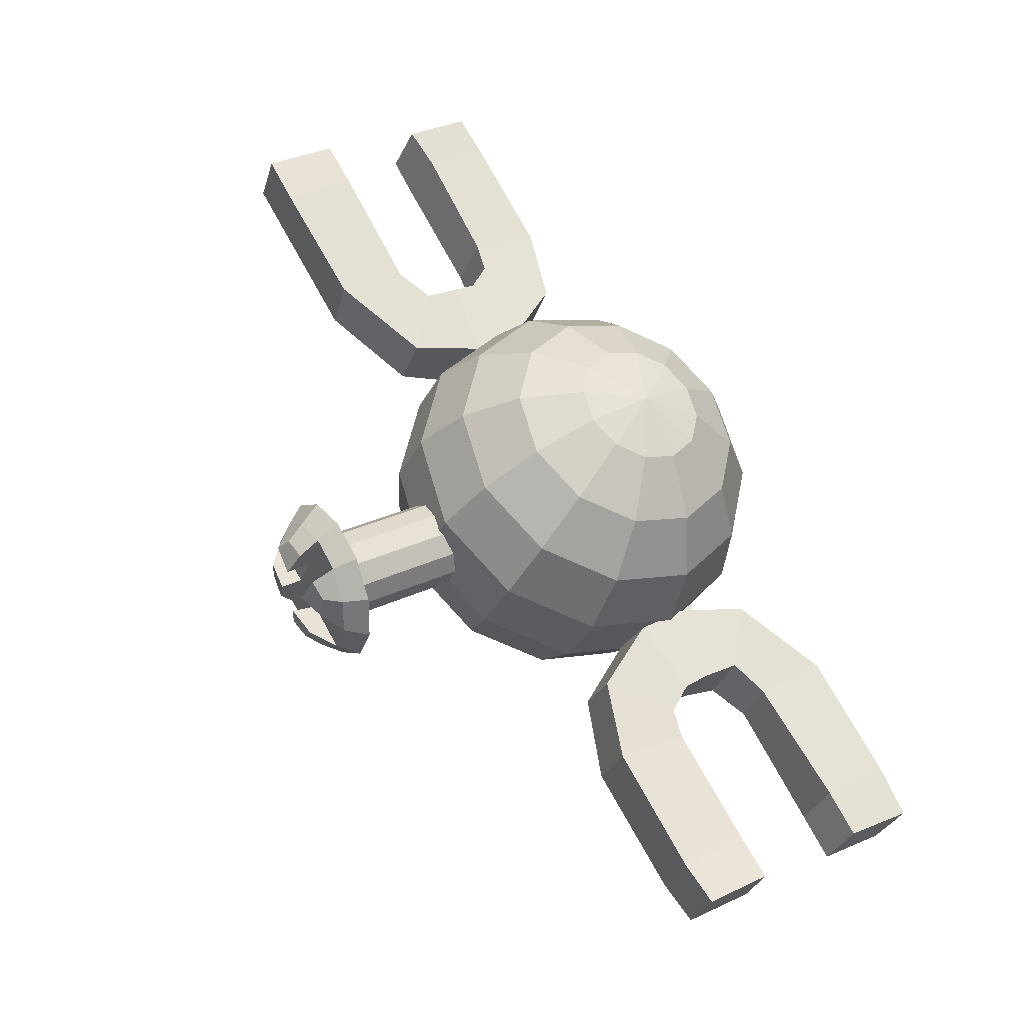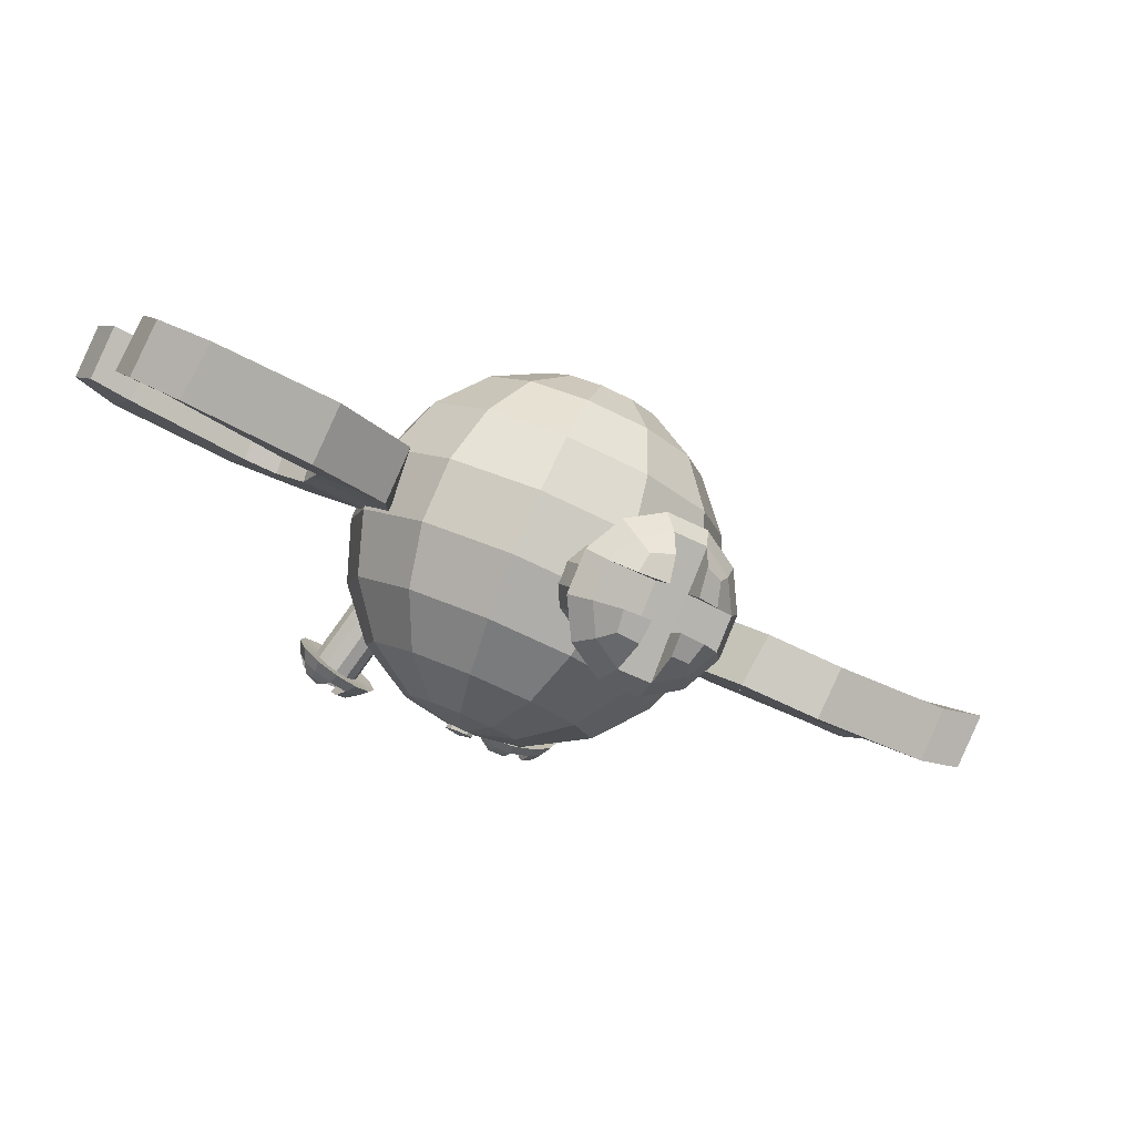
<metadata>
{"format":"obj","ext":"obj","renderer":"f3d","projection":"perspective","resolution":1024,"background":"white","views":[{"elev":38.2,"azim":-122.6,"up":"+Z"},{"elev":10.3,"azim":159.5,"up":"+Z"}]}
</metadata>
<code>
v 0.07608 0.009076 -0.1291
v 0.05844 0.1003 -0.1024
v 0.01813 0.08644 -0.1272
v 0.1014 0.08899 -0.08092
v 0.1354 0.05554 -0.06852
v 0.1514 0.008915 -0.06851
v 0.1451 -0.03839 -0.08089
v 0.1182 -0.07371 -0.1023
v 0.07793 -0.08756 -0.1271
v 0.03501 -0.07625 -0.1486
v 0.0009829 -0.0428 -0.161
v -0.01504 0.003821 -0.161
v -0.008762 0.05113 -0.1486
v 0.04119 0.1415 -0.07361
v -0.01865 0.121 -0.1104
v 0.1049 0.1247 -0.04174
v 0.1554 0.07508 -0.02334
v 0.1792 0.005852 -0.02332
v 0.1699 -0.06439 -0.0417
v 0.13 -0.1168 -0.07355
v 0.07013 -0.1374 -0.1103
v 0.006408 -0.1206 -0.1422
v -0.04412 -0.07094 -0.1606
v -0.06791 -0.001712 -0.1606
v -0.05859 0.06853 -0.1422
v -0.0486 0.1491 -0.09675
v 0.02715 0.1751 -0.05018
v -0.01402 0.2245 0.0212
v -0.1161 0.1894 -0.04154
v 0.1078 0.1538 -0.009849
v 0.09466 0.1958 0.07554
v 0.1718 0.09098 0.01345
v 0.1808 0.1111 0.1069
v 0.2019 0.003358 0.01347
v 0.2214 -0.006926 0.107
v 0.1901 -0.08555 -0.009789
v 0.2055 -0.1267 0.07562
v 0.1395 -0.1519 -0.0501
v 0.1374 -0.2161 0.02131
v 0.06378 -0.178 -0.09667
v 0.03533 -0.2512 -0.04143
v -0.01688 -0.1567 -0.137
v -0.07334 -0.2226 -0.09577
v -0.08083 -0.09384 -0.1603
v -0.1595 -0.1379 -0.1272
v -0.1109 -0.006216 -0.1603
v -0.2001 -0.01982 -0.1272
v -0.09915 0.08269 -0.1371
v -0.1842 0.09996 -0.09585
v -0.0601 0.2424 0.1032
v -0.1762 0.2025 0.03182
v 0.06348 0.2099 0.165
v 0.1615 0.1136 0.2007
v 0.2076 -0.02069 0.2007
v 0.1895 -0.1569 0.165
v 0.1121 -0.2586 0.1033
v -0.003979 -0.2985 0.03194
v -0.1276 -0.2659 -0.02986
v -0.2255 -0.1696 -0.06555
v -0.2717 -0.03536 -0.06559
v -0.2536 0.1009 -0.02995
v -0.1055 0.2268 0.1858
v -0.2216 0.1869 0.1145
v 0.01804 0.1943 0.2476
v 0.116 0.09796 0.2833
v 0.1622 -0.03629 0.2833
v 0.1441 -0.1725 0.2477
v 0.06664 -0.2742 0.1859
v -0.04942 -0.3141 0.1146
v -0.173 -0.2815 0.05279
v -0.271 -0.1852 0.01709
v -0.3171 -0.05096 0.01706
v -0.299 0.08526 0.0527
v -0.1448 0.1796 0.2592
v -0.2469 0.1445 0.1964
v -0.03618 0.1509 0.3135
v 0.04999 0.06623 0.3449
v 0.09056 -0.05183 0.3449
v 0.07467 -0.1716 0.3136
v 0.006563 -0.261 0.2593
v -0.0955 -0.2961 0.1965
v -0.2042 -0.2675 0.1422
v -0.2903 -0.1828 0.1108
v -0.3309 -0.06473 0.1108
v -0.315 0.05506 0.1421
v -0.1733 0.1063 0.3144
v -0.2491 0.08027 0.2678
v -0.09264 0.08505 0.3547
v -0.02868 0.02219 0.378
v 0.001432 -0.06544 0.3781
v -0.01037 -0.1543 0.3548
v -0.06091 -0.2207 0.3145
v -0.1367 -0.2468 0.2679
v -0.2173 -0.2255 0.2276
v -0.2813 -0.1626 0.2043
v -0.3114 -0.07501 0.2043
v -0.2996 0.0139 0.2275
v -0.1874 0.01591 0.3449
v -0.2278 0.002054 0.3201
v -0.1445 0.004601 0.3663
v -0.1105 -0.02885 0.3787
v -0.09447 -0.07547 0.3787
v -0.1008 -0.1228 0.3664
v -0.1276 -0.1581 0.3449
v -0.168 -0.172 0.3201
v -0.2109 -0.1606 0.2987
v -0.2449 -0.1272 0.2863
v -0.2609 -0.08057 0.2863
v -0.2546 -0.03326 0.2986
v -0.1856 -0.08073 0.3468
v 0.08287 0.02337 -0.1248
v 0.09211 0.01505 -0.1215
v 0.08298 0.01173 -0.1043
v 0.07374 0.02005 -0.1076
v 0.09566 0.0027 -0.122
v 0.08653 -0.0006194 -0.1048
v 0.09216 -0.008974 -0.1261
v 0.08303 -0.01229 -0.1089
v 0.08294 -0.01551 -0.1322
v 0.07381 -0.01883 -0.115
v 0.07153 -0.01441 -0.1381
v 0.0624 -0.01773 -0.1208
v 0.06228 -0.0061 -0.1414
v 0.05316 -0.009419 -0.1241
v 0.05874 0.006253 -0.1409
v 0.04961 0.002934 -0.1236
v 0.06224 0.01793 -0.1368
v 0.05311 0.01461 -0.1195
v 0.07146 0.02446 -0.1306
v 0.06233 0.02114 -0.1134
v 0.07847 0.005036 -0.1348
v -0.08273 0.3963 0.2418
v -0.1394 0.3974 0.2148
v -0.1247 0.4293 0.1992
v -0.0788 0.4283 0.2211
v -0.0201 0.3971 0.2369
v 0.03167 0.3999 0.2014
v -0.01159 0.4054 0.1648
v -0.03911 0.4039 0.1836
v -0.175 0.4004 0.1631
v -0.1535 0.4317 0.1573
v -0.1799 0.4043 0.1005
v -0.1575 0.4348 0.1067
v -0.1574 0.4347 0.1077
v -0.1529 0.4081 0.04398
v -0.1356 0.4379 0.06087
v -0.1011 0.4108 0.008507
v -0.09367 0.4401 0.03214
v -0.03846 0.4117 0.003635
v -0.04294 0.4408 0.02819
v 0.01824 0.4105 0.03067
v 0.002978 0.4399 0.05009
v 0.05381 0.4076 0.08237
v 0.03179 0.4375 0.09196
v 0.05873 0.4037 0.1449
v 0.03639 0.4369 0.1415
v 0.0135 0.4284 0.1912
v -0.02808 0.429 0.2171
v -0.05169 0.4322 0.1603
v -0.05515 0.4702 0.1625
v -0.07004 0.4549 0.1971
v -0.09609 0.4342 0.1396
v -0.0706 0.4368 0.09083
v -0.02854 0.4373 0.1132
v -0.1334 0.4538 0.1577
v -0.1127 0.4584 0.1784
v -0.01582 0.467 0.08741
v -0.03129 0.4706 0.1172
v -0.08536 0.4635 0.05512
v -0.1059 0.466 0.07926
v -0.01485 0.4644 0.1788
v -0.03436 0.4546 0.2005
v -0.1279 0.4555 0.1229
v -0.09609 0.4706 0.1418
v -0.05901 0.4693 0.06807
v -0.06945 0.4736 0.09836
v 0.01286 0.4625 0.1031
v 0.005551 0.466 0.1332
v 0.002784 0.4074 0.1347
v 0.000171 0.4095 0.1015
v -0.01873 0.411 0.07402
v -0.04886 0.4116 0.05965
v -0.08214 0.4112 0.06224
v -0.1097 0.4097 0.08109
v -0.124 0.4077 0.1112
v -0.1214 0.4056 0.1444
v -0.1025 0.4041 0.1718
v -0.07239 0.4034 0.1862
v -0.009674 0.196 0.1516
v -0.03719 0.1945 0.1704
v 0.004704 0.198 0.1215
v 0.00209 0.2001 0.08829
v -0.01681 0.2016 0.06082
v -0.04694 0.2023 0.04645
v -0.08022 0.2018 0.04904
v -0.1077 0.2004 0.06789
v -0.1221 0.1983 0.09795
v -0.1195 0.1963 0.1312
v -0.1006 0.1947 0.1586
v -0.07047 0.1941 0.173
v -0.01933 -0.2232 -0.1754
v -0.01471 -0.1888 -0.181
v -0.02381 -0.194 -0.1997
v -0.02756 -0.2219 -0.1952
v -0.04039 -0.2513 -0.1745
v -0.07225 -0.2656 -0.1784
v -0.0758 -0.2351 -0.187
v -0.05887 -0.2275 -0.1849
v -0.02776 -0.1574 -0.1896
v -0.03438 -0.1686 -0.2067
v -0.05499 -0.1373 -0.1991
v -0.05644 -0.1523 -0.2144
v -0.05601 -0.1526 -0.2142
v -0.0891 -0.1339 -0.2068
v -0.08407 -0.1496 -0.2206
v -0.121 -0.1482 -0.2107
v -0.1099 -0.1612 -0.2238
v -0.142 -0.1763 -0.2098
v -0.1269 -0.1839 -0.223
v -0.1466 -0.2107 -0.2042
v -0.1307 -0.2118 -0.2185
v -0.1336 -0.2422 -0.1956
v -0.1201 -0.2372 -0.2115
v -0.1064 -0.2623 -0.1861
v -0.09853 -0.2537 -0.2054
v -0.06926 -0.2566 -0.1957
v -0.04462 -0.2446 -0.1944
v -0.06362 -0.2174 -0.2034
v -0.05854 -0.2197 -0.2241
v -0.03921 -0.2214 -0.2122
v -0.05974 -0.1906 -0.2083
v -0.08984 -0.1887 -0.2145
v -0.0921 -0.215 -0.2109
v -0.0385 -0.1801 -0.2181
v -0.03478 -0.1962 -0.2176
v -0.1055 -0.2162 -0.2297
v -0.08675 -0.2178 -0.2287
v -0.09983 -0.1738 -0.2337
v -0.08222 -0.1713 -0.2329
v -0.0636 -0.2429 -0.2177
v -0.0484 -0.2391 -0.2105
v -0.05615 -0.1727 -0.2229
v -0.05581 -0.1945 -0.2279
v -0.1013 -0.1904 -0.2345
v -0.08374 -0.1947 -0.2338
v -0.1072 -0.2338 -0.2245
v -0.09078 -0.2394 -0.2232
v -0.09392 -0.2334 -0.1911
v -0.1084 -0.2227 -0.1961
v -0.1153 -0.206 -0.2007
v -0.1129 -0.1877 -0.2037
v -0.1017 -0.1728 -0.2042
v -0.08475 -0.1652 -0.2021
v -0.06662 -0.1669 -0.198
v -0.05215 -0.1776 -0.193
v -0.04522 -0.1943 -0.1884
v -0.04767 -0.2126 -0.1854
v -0.1037 -0.2097 -0.05262
v -0.08678 -0.2021 -0.05054
v -0.1218 -0.2079 -0.05672
v -0.1363 -0.1972 -0.06175
v -0.1432 -0.1805 -0.06636
v -0.1408 -0.1623 -0.0693
v -0.1296 -0.1473 -0.06981
v -0.1127 -0.1397 -0.06773
v -0.09454 -0.1415 -0.06363
v -0.08007 -0.1522 -0.0586
v -0.07313 -0.1689 -0.05399
v -0.07559 -0.1872 -0.05104
v 0.257 -0.2121 -0.02319
v 0.2587 -0.1775 -0.0292
v 0.258 -0.1844 -0.04951
v 0.2566 -0.2124 -0.04464
v 0.2411 -0.2431 -0.02789
v 0.2152 -0.2622 -0.04205
v 0.211 -0.2327 -0.05357
v 0.2248 -0.2226 -0.04604
v 0.2457 -0.1486 -0.04432
v 0.2474 -0.161 -0.06175
v 0.2214 -0.1331 -0.06449
v 0.2278 -0.1484 -0.07809
v 0.2282 -0.1487 -0.07777
v 0.1925 -0.1352 -0.08431
v 0.2044 -0.1501 -0.09414
v 0.1666 -0.1542 -0.09847
v 0.1834 -0.1656 -0.1056
v 0.1507 -0.1852 -0.1032
v 0.1705 -0.1906 -0.1094
v 0.149 -0.2198 -0.09716
v 0.1691 -0.2186 -0.1045
v 0.1621 -0.2487 -0.08204
v 0.1797 -0.2421 -0.0923
v 0.1863 -0.2642 -0.06187
v 0.1995 -0.2549 -0.07755
v 0.2232 -0.2531 -0.05772
v 0.2437 -0.2375 -0.04844
v 0.2259 -0.2136 -0.06574
v 0.2386 -0.2156 -0.08288
v 0.2522 -0.2141 -0.06471
v 0.2277 -0.1867 -0.07085
v 0.2021 -0.1896 -0.08768
v 0.2022 -0.2158 -0.08319
v 0.2494 -0.1732 -0.07297
v 0.2548 -0.1886 -0.06998
v 0.197 -0.2193 -0.1054
v 0.2141 -0.2181 -0.09757
v 0.198 -0.1767 -0.1102
v 0.2135 -0.1715 -0.1033
v 0.2347 -0.2391 -0.07711
v 0.2455 -0.2329 -0.06518
v 0.234 -0.1688 -0.08436
v 0.2391 -0.1903 -0.08733
v 0.1992 -0.1934 -0.1103
v 0.2156 -0.1949 -0.1029
v 0.1959 -0.2369 -0.09997
v 0.2113 -0.2399 -0.09234
v 0.1957 -0.2338 -0.0641
v 0.1828 -0.2256 -0.07482
v 0.1759 -0.2102 -0.08285
v 0.1767 -0.1918 -0.08605
v 0.1852 -0.1754 -0.08355
v 0.199 -0.1653 -0.07602
v 0.2143 -0.1642 -0.06549
v 0.2272 -0.1724 -0.05477
v 0.2341 -0.1878 -0.04674
v 0.2333 -0.2061 -0.04354
v 0.1376 -0.2109 0.05142
v 0.1513 -0.2008 0.05895
v 0.1222 -0.212 0.04089
v 0.1093 -0.2038 0.03017
v 0.1024 -0.1884 0.02214
v 0.1033 -0.1701 0.01894
v 0.1117 -0.1536 0.02144
v 0.1255 -0.1435 0.02896
v 0.1409 -0.1424 0.0395
v 0.1538 -0.1506 0.05022
v 0.1607 -0.166 0.05825
v 0.1598 -0.1844 0.06145
v -0.3089 -0.07432 0.01754
v -0.3138 0.0003044 0.02066
v -0.2671 0.005291 -0.05151
v -0.2643 -0.07074 -0.05397
v -0.4125 -0.05179 -0.02801
v -0.3708 -0.0461 -0.101
v -0.3654 -0.005985 -0.1027
v -0.4127 -0.01431 -0.03106
v -0.2991 -0.1638 -0.08036
v -0.3357 -0.175 -0.005426
v -0.4362 0.02712 -0.04208
v -0.3698 0.1054 0.001111
v -0.392 0.03395 -0.1136
v -0.3254 0.1086 -0.07055
v -0.4748 0.03854 -0.05956
v -0.4699 0.1446 -0.04807
v -0.3781 -0.09519 -0.1079
v -0.4134 -0.1058 -0.0323
v -0.4171 -0.22 -0.1436
v -0.4565 -0.2382 -0.06556
v -0.4255 -0.1237 -0.1367
v -0.4591 -0.1276 -0.06122
v -0.5943 -0.217 -0.2262
v -0.6266 -0.235 -0.1487
v -0.4362 0.04256 -0.1339
v -0.4286 0.1523 -0.1207
v -0.6352 0.04503 -0.1278
v -0.64 0.1491 -0.124
v -0.6041 0.04439 -0.2069
v -0.6014 0.155 -0.1995
v -0.7001 0.04745 -0.1522
v -0.7047 0.1496 -0.1407
v -0.6004 -0.1108 -0.2065
v -0.6339 -0.126 -0.1336
v -0.6572 -0.2149 -0.2569
v -0.692 -0.2294 -0.1845
v -0.6633 -0.1087 -0.2371
v -0.6969 -0.1239 -0.1642
v -0.661 0.04471 -0.2296
v -0.6655 0.1528 -0.2169
v 0.1521 0.006222 0.2778
v 0.1609 -0.06779 0.2709
v 0.19 -0.05571 0.1907
v 0.1818 0.01941 0.1999
v 0.2533 -0.01434 0.3295
v 0.2861 -0.003138 0.2527
v 0.2886 -0.04173 0.2406
v 0.2599 -0.05048 0.3214
v 0.2134 0.1132 0.2279
v 0.1753 0.1073 0.3027
v 0.2874 -0.09057 0.3266
v 0.2218 -0.1709 0.286
v 0.3177 -0.0806 0.2485
v 0.2517 -0.1573 0.2083
v 0.3258 -0.1011 0.345
v 0.3255 -0.2068 0.3299
v 0.2906 0.04575 0.2627
v 0.2512 0.03929 0.3368
v 0.3286 0.172 0.294
v 0.2889 0.1723 0.374
v 0.3388 0.07581 0.2883
v 0.2993 0.063 0.3598
v 0.5013 0.1726 0.3855
v 0.4579 0.1733 0.4596
v 0.3615 -0.08822 0.2702
v 0.3586 -0.1976 0.2533
v 0.4775 -0.1056 0.4312
v 0.4889 -0.2086 0.4194
v 0.5209 -0.08774 0.3602
v 0.5256 -0.1973 0.3437
v 0.5362 -0.1013 0.4622
v 0.5425 -0.2037 0.4548
v 0.5012 0.06437 0.3839
v 0.4624 0.06312 0.4557
v 0.5638 0.172 0.4171
v 0.5263 0.17 0.4895
v 0.5637 0.06382 0.4155
v 0.5249 0.06257 0.4873
v 0.5733 -0.08767 0.392
v 0.5779 -0.1963 0.3846
o group142371029
g mesh142371029
f 3 2 1
f 2 4 1
f 4 5 1
f 5 6 1
f 6 7 1
f 7 8 1
f 8 9 1
f 9 10 1
f 10 11 1
f 11 12 1
f 12 13 1
f 13 3 1
f 15 14 2 3
f 14 16 4 2
f 16 17 5 4
f 17 18 6 5
f 18 19 7 6
f 19 20 8 7
f 20 21 9 8
f 21 22 10 9
f 22 23 11 10
f 23 24 12 11
f 24 25 13 12
f 25 15 3 13
f 122 124 123 121
f 124 126 125 123
f 29 28 27 26
f 28 31 30 27
f 31 33 32 30
f 33 35 34 32
f 35 37 36 34
f 37 39 38 36
f 39 41 40 38
f 41 43 42 40
f 43 45 44 42
f 45 47 46 44
f 47 49 48 46
f 49 29 26 48
f 51 50 28 29
f 50 52 31 28
f 52 53 33 31
f 53 54 35 33
f 54 55 37 35
f 55 56 39 37
f 56 57 41 39
f 57 58 43 41
f 58 59 45 43
f 59 60 47 45
f 60 61 49 47
f 61 51 29 49
f 63 62 50 51
f 62 64 52 50
f 64 65 53 52
f 65 66 54 53
f 66 67 55 54
f 67 68 56 55
f 68 69 57 56
f 69 70 58 57
f 70 71 59 58
f 71 72 60 59
f 72 73 61 60
f 73 63 51 61
f 75 74 62 63
f 74 76 64 62
f 76 77 65 64
f 77 78 66 65
f 78 79 67 66
f 79 80 68 67
f 80 81 69 68
f 81 82 70 69
f 82 83 71 70
f 83 84 72 71
f 84 85 73 72
f 85 75 63 73
f 87 86 74 75
f 86 88 76 74
f 88 89 77 76
f 89 90 78 77
f 90 91 79 78
f 91 92 80 79
f 92 93 81 80
f 93 94 82 81
f 94 95 83 82
f 95 96 84 83
f 96 97 85 84
f 97 87 75 85
f 99 98 86 87
f 98 100 88 86
f 100 101 89 88
f 101 102 90 89
f 102 103 91 90
f 103 104 92 91
f 104 105 93 92
f 105 106 94 93
f 106 107 95 94
f 107 108 96 95
f 108 109 97 96
f 109 99 87 97
f 110 98 99
f 110 100 98
f 110 101 100
f 110 102 101
f 110 103 102
f 110 104 103
f 110 105 104
f 110 106 105
f 110 107 106
f 110 108 107
f 110 109 108
f 110 99 109
f 23 44 46 24
f 24 46 48 25
f 25 48 26 15
f 15 26 27 14
f 14 27 30 16
f 16 30 32 17
f 17 32 34 18
f 18 34 36 19
f 19 36 38 20
f 20 38 40 21
f 21 40 42 22
f 22 42 44 23
f 114 113 112 111
f 113 116 115 112
f 116 118 117 115
f 118 120 119 117
f 120 122 121 119
f 126 128 127 125
f 128 130 129 127
f 130 114 111 129
f 131 127 129
f 130 128 126 124 122 120 118 116 113 114
f 131 125 127
f 131 123 125
f 131 121 123
f 131 119 121
f 131 117 119
f 131 115 117
f 131 112 115
f 131 111 112
f 131 129 111
f 135 134 133 132
f 139 138 137 136
f 134 141 140 133
f 141 144 143 142 140
f 143 146 145 142
f 146 148 147 145
f 148 150 149 147
f 150 152 151 149
f 152 154 153 151
f 154 156 155 153
f 156 157 137 155
f 157 158 136 137
f 158 135 132 136
f 161 160 159 135
f 159 164 152 150 163 162 134 135
f 166 165 141 134
f 157 156 164 159
f 168 167 152 164
f 170 169 148 146
f 162 163 146 143 144
f 160 171 157 159
f 171 172 158 157
f 172 161 135 158
f 172 171 160 161
f 165 173 144 141
f 173 174 162 144
f 174 166 134 162
f 174 173 165 166
f 169 175 150 148
f 175 176 163 150
f 176 170 146 163
f 176 175 169 170
f 167 177 154 152
f 177 178 156 154
f 178 168 164 156
f 178 177 167 168
f 138 179 155 137
f 179 180 153 155
f 180 181 151 153
f 181 182 149 151
f 182 183 147 149
f 183 184 145 147
f 184 185 142 145
f 185 186 140 142
f 186 187 133 140
f 187 188 132 133
f 188 139 136 132
f 190 189 138 139
f 189 191 179 138
f 191 192 180 179
f 192 193 181 180
f 193 194 182 181
f 194 195 183 182
f 195 196 184 183
f 196 197 185 184
f 197 198 186 185
f 198 199 187 186
f 199 200 188 187
f 200 190 139 188
f 200 199 198 197 196 195 194 193 192 191 189 190
f 204 203 202 201
f 208 207 206 205
f 203 210 209 202
f 210 213 212 211 209
f 212 215 214 211
f 215 217 216 214
f 217 219 218 216
f 219 221 220 218
f 221 223 222 220
f 223 225 224 222
f 225 226 206 224
f 226 227 205 206
f 227 204 201 205
f 230 229 228 204
f 228 233 221 219 232 231 203 204
f 235 234 210 203
f 226 225 233 228
f 237 236 221 233
f 239 238 217 215
f 231 232 215 212 213
f 229 240 226 228
f 240 241 227 226
f 241 230 204 227
f 241 240 229 230
f 234 242 213 210
f 242 243 231 213
f 243 235 203 231
f 243 242 234 235
f 238 244 219 217
f 244 245 232 219
f 245 239 215 232
f 245 244 238 239
f 236 246 223 221
f 246 247 225 223
f 247 237 233 225
f 247 246 236 237
f 207 248 224 206
f 248 249 222 224
f 249 250 220 222
f 250 251 218 220
f 251 252 216 218
f 252 253 214 216
f 253 254 211 214
f 254 255 209 211
f 255 256 202 209
f 256 257 201 202
f 257 208 205 201
f 259 258 207 208
f 258 260 248 207
f 260 261 249 248
f 261 262 250 249
f 262 263 251 250
f 263 264 252 251
f 264 265 253 252
f 265 266 254 253
f 266 267 255 254
f 267 268 256 255
f 268 269 257 256
f 269 259 208 257
f 269 268 267 266 265 264 263 262 261 260 258 259
f 273 272 271 270
f 277 276 275 274
f 272 279 278 271
f 279 282 281 280 278
f 281 284 283 280
f 284 286 285 283
f 286 288 287 285
f 288 290 289 287
f 290 292 291 289
f 292 294 293 291
f 294 295 275 293
f 295 296 274 275
f 296 273 270 274
f 299 298 297 273
f 297 302 290 288 301 300 272 273
f 304 303 279 272
f 295 294 302 297
f 306 305 290 302
f 308 307 286 284
f 300 301 284 281 282
f 298 309 295 297
f 309 310 296 295
f 310 299 273 296
f 310 309 298 299
f 303 311 282 279
f 311 312 300 282
f 312 304 272 300
f 312 311 303 304
f 307 313 288 286
f 313 314 301 288
f 314 308 284 301
f 314 313 307 308
f 305 315 292 290
f 315 316 294 292
f 316 306 302 294
f 316 315 305 306
f 276 317 293 275
f 317 318 291 293
f 318 319 289 291
f 319 320 287 289
f 320 321 285 287
f 321 322 283 285
f 322 323 280 283
f 323 324 278 280
f 324 325 271 278
f 325 326 270 271
f 326 277 274 270
f 328 327 276 277
f 327 329 317 276
f 329 330 318 317
f 330 331 319 318
f 331 332 320 319
f 332 333 321 320
f 333 334 322 321
f 334 335 323 322
f 335 336 324 323
f 336 337 325 324
f 337 338 326 325
f 338 328 277 326
f 338 337 336 335 334 333 332 331 330 329 327 328
f 342 341 340 339
f 346 345 344 343
f 340 346 343 339
f 344 345 341 342
f 348 347 342 339
f 350 349 346 340
f 349 351 345 346
f 351 352 341 345
f 352 350 340 341
f 354 353 349 350
f 347 355 344 342
f 355 356 343 344
f 356 348 339 343
f 358 357 347 348
f 357 359 355 347
f 359 360 356 355
f 360 358 348 356
f 362 361 357 358
f 353 363 351 349
f 363 364 352 351
f 364 354 350 352
f 366 365 353 354
f 365 367 363 353
f 367 368 364 363
f 368 366 354 364
f 361 371 359 357
f 371 372 360 359
f 372 362 358 360
f 382 381 380 379
f 386 385 384 383
f 380 386 383 379
f 384 385 381 382
f 388 387 382 379
f 390 389 386 380
f 389 391 385 386
f 391 392 381 385
f 392 390 380 381
f 394 393 389 390
f 387 395 384 382
f 395 396 383 384
f 396 388 379 383
f 398 397 387 388
f 397 399 395 387
f 399 400 396 395
f 400 398 388 396
f 402 401 397 398
f 393 403 391 389
f 403 404 392 391
f 404 394 390 392
f 406 405 393 394
f 405 407 403 393
f 407 408 404 403
f 408 406 394 404
f 401 411 399 397
f 411 412 400 399
f 412 402 398 400
f 370 369 365 366
f 369 377 367 365
f 377 378 368 367
f 378 370 366 368
f 378 377 369 370
f 410 409 405 406
f 409 417 407 405
f 417 418 408 407
f 418 410 406 408
f 418 417 409 410
f 374 373 361 362
f 373 375 371 361
f 375 376 372 371
f 376 374 362 372
f 376 375 373 374
f 414 413 401 402
f 413 415 411 401
f 415 416 412 411
f 416 414 402 412
f 416 415 413 414

</code>
